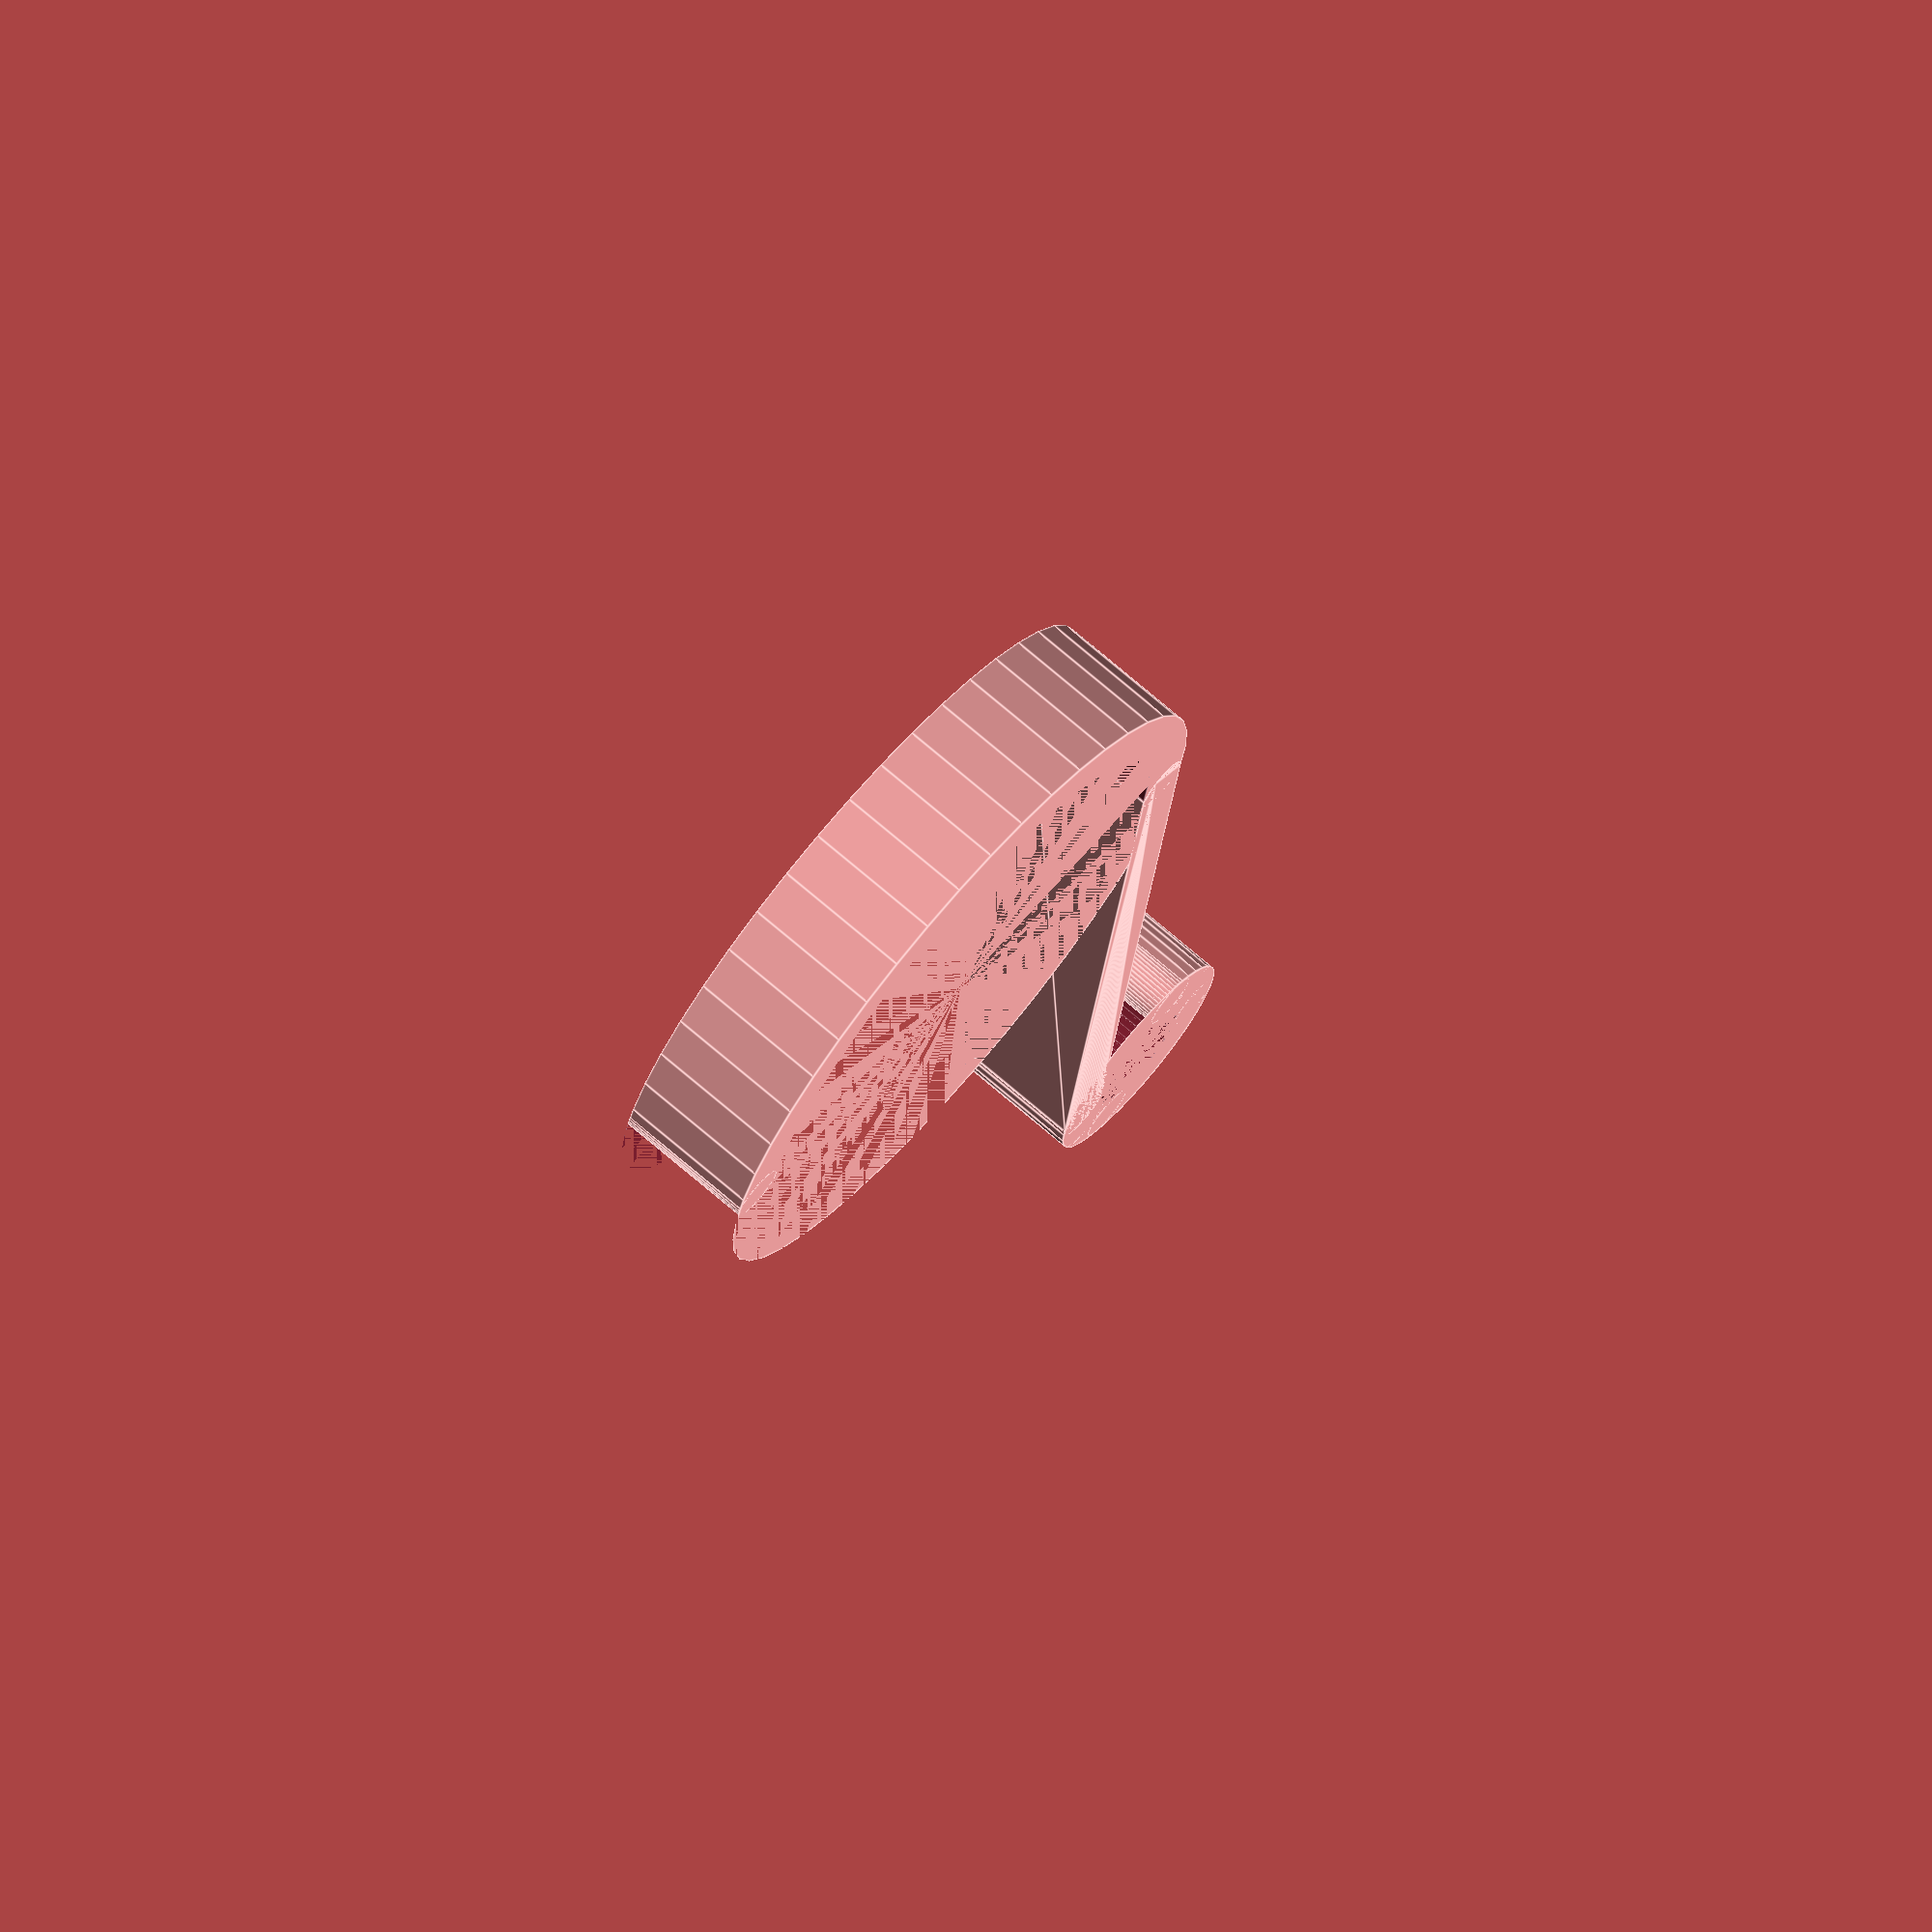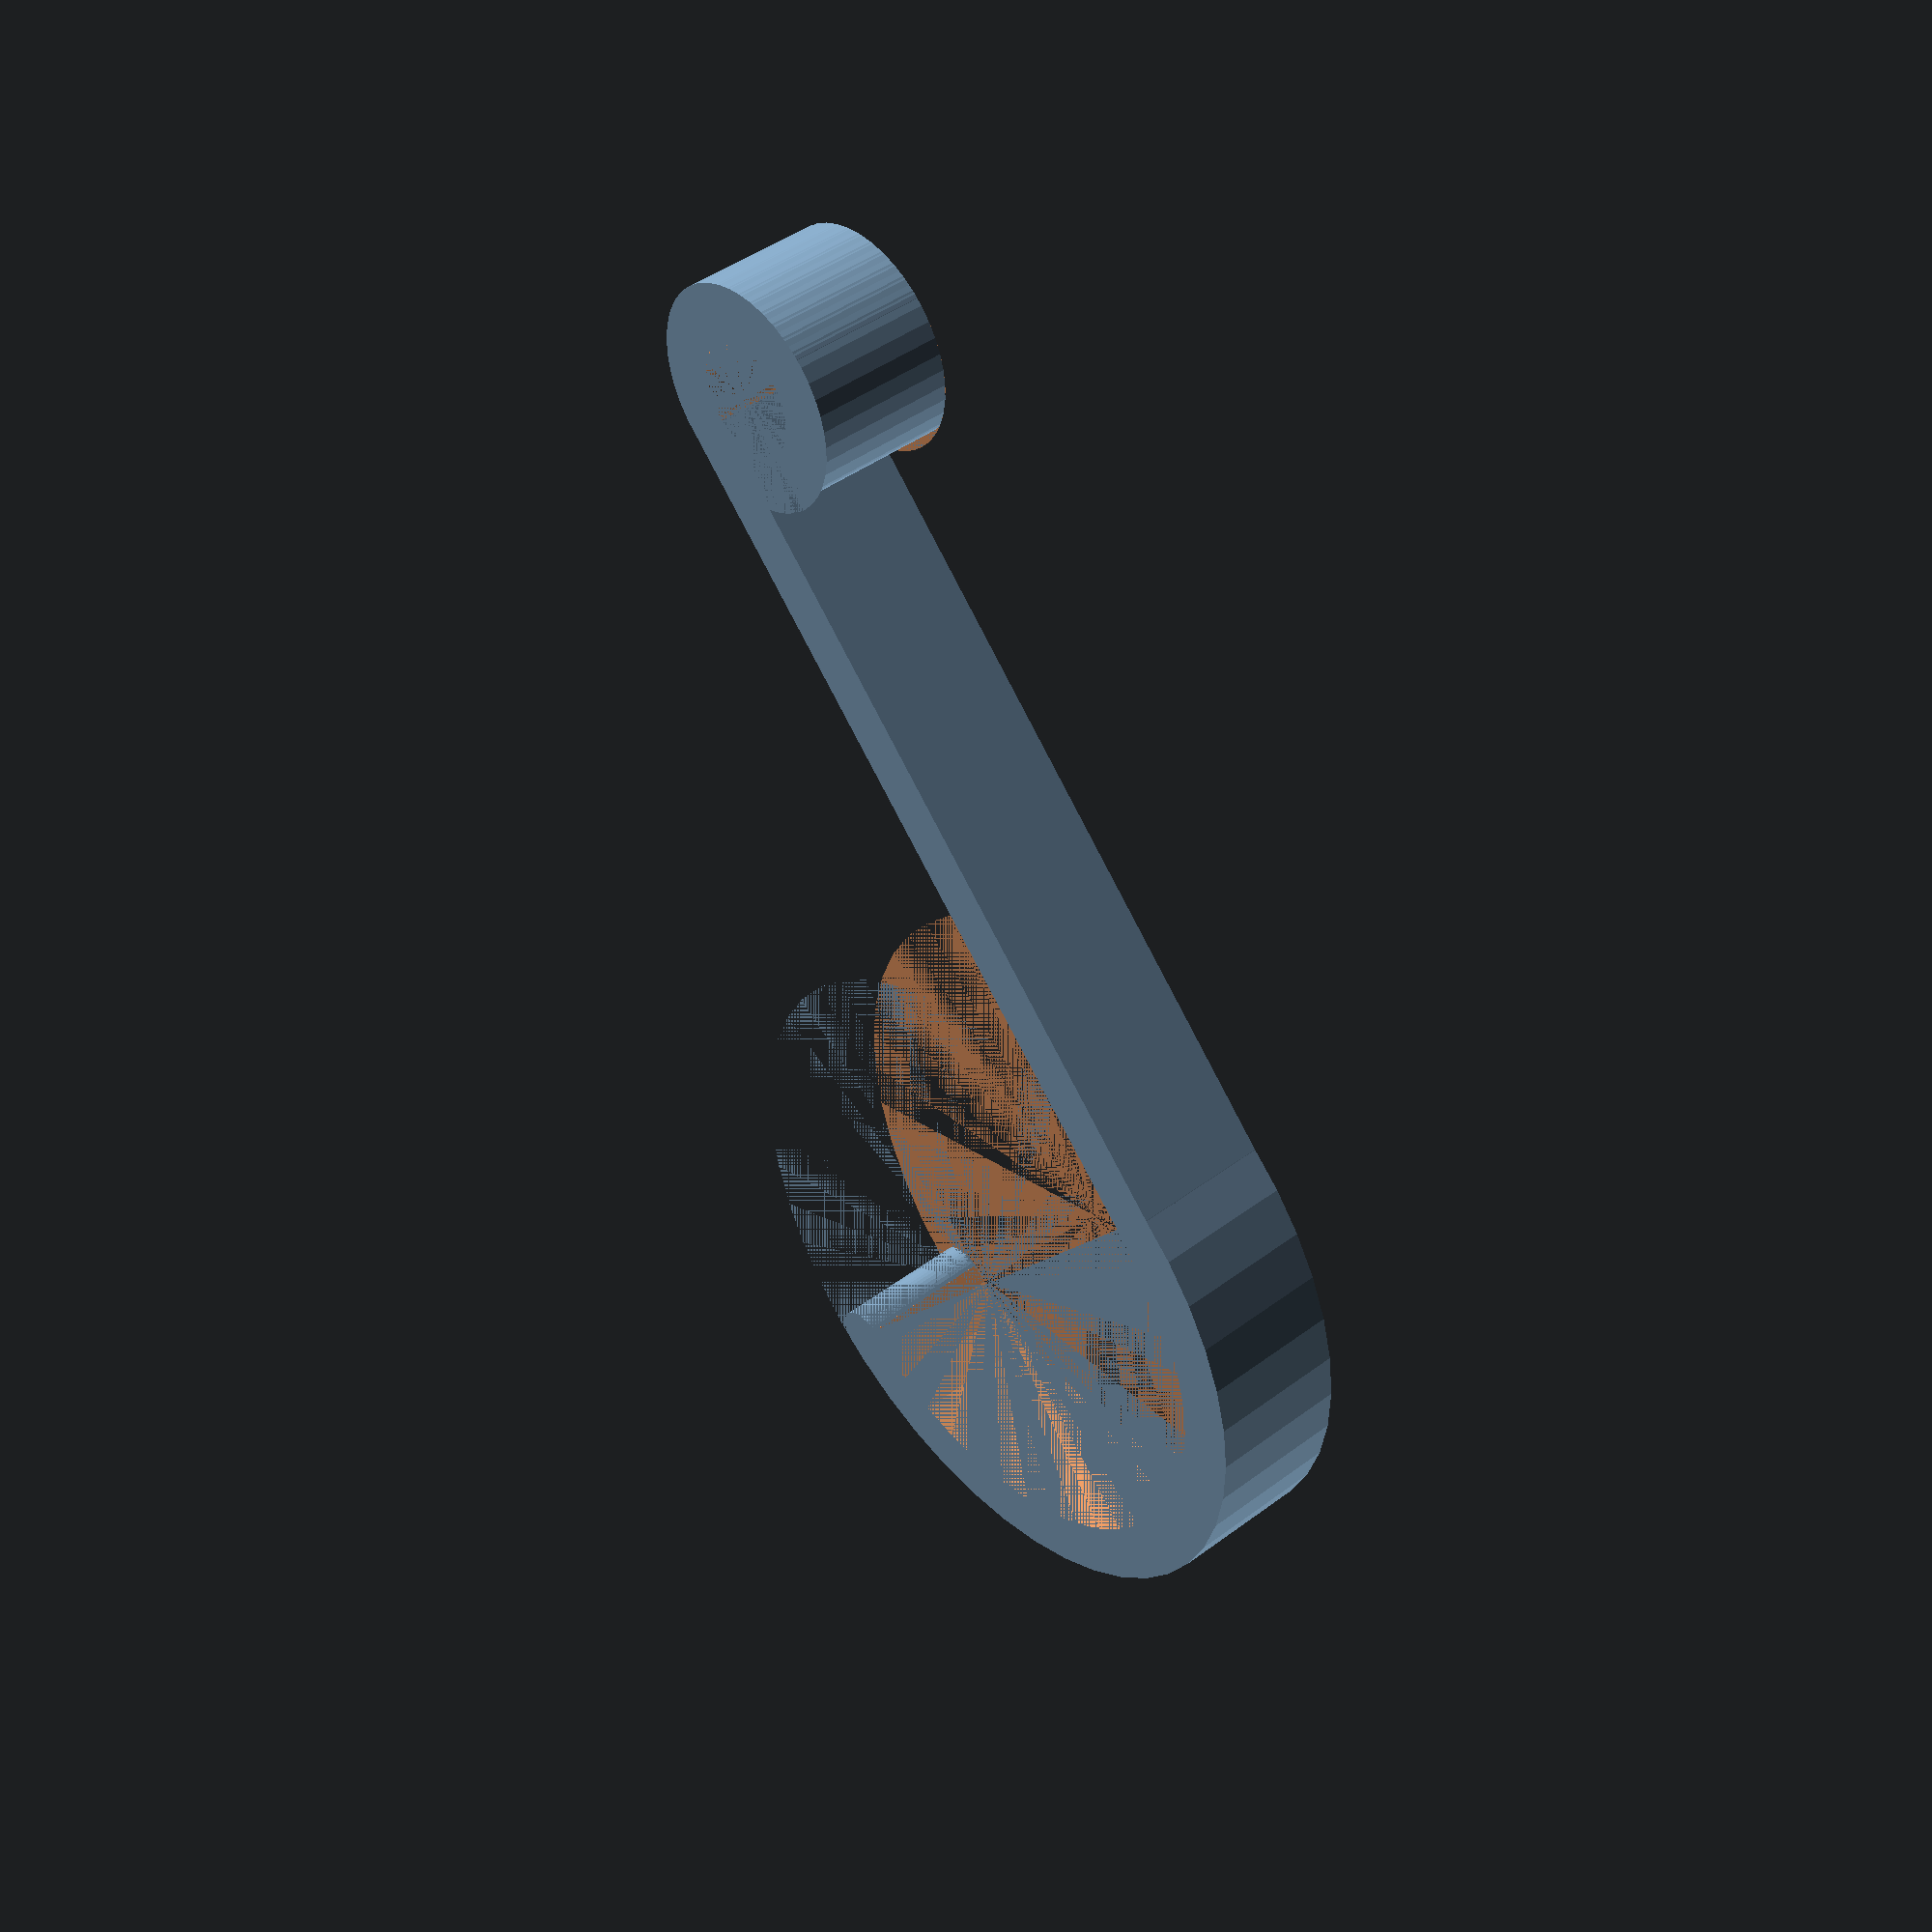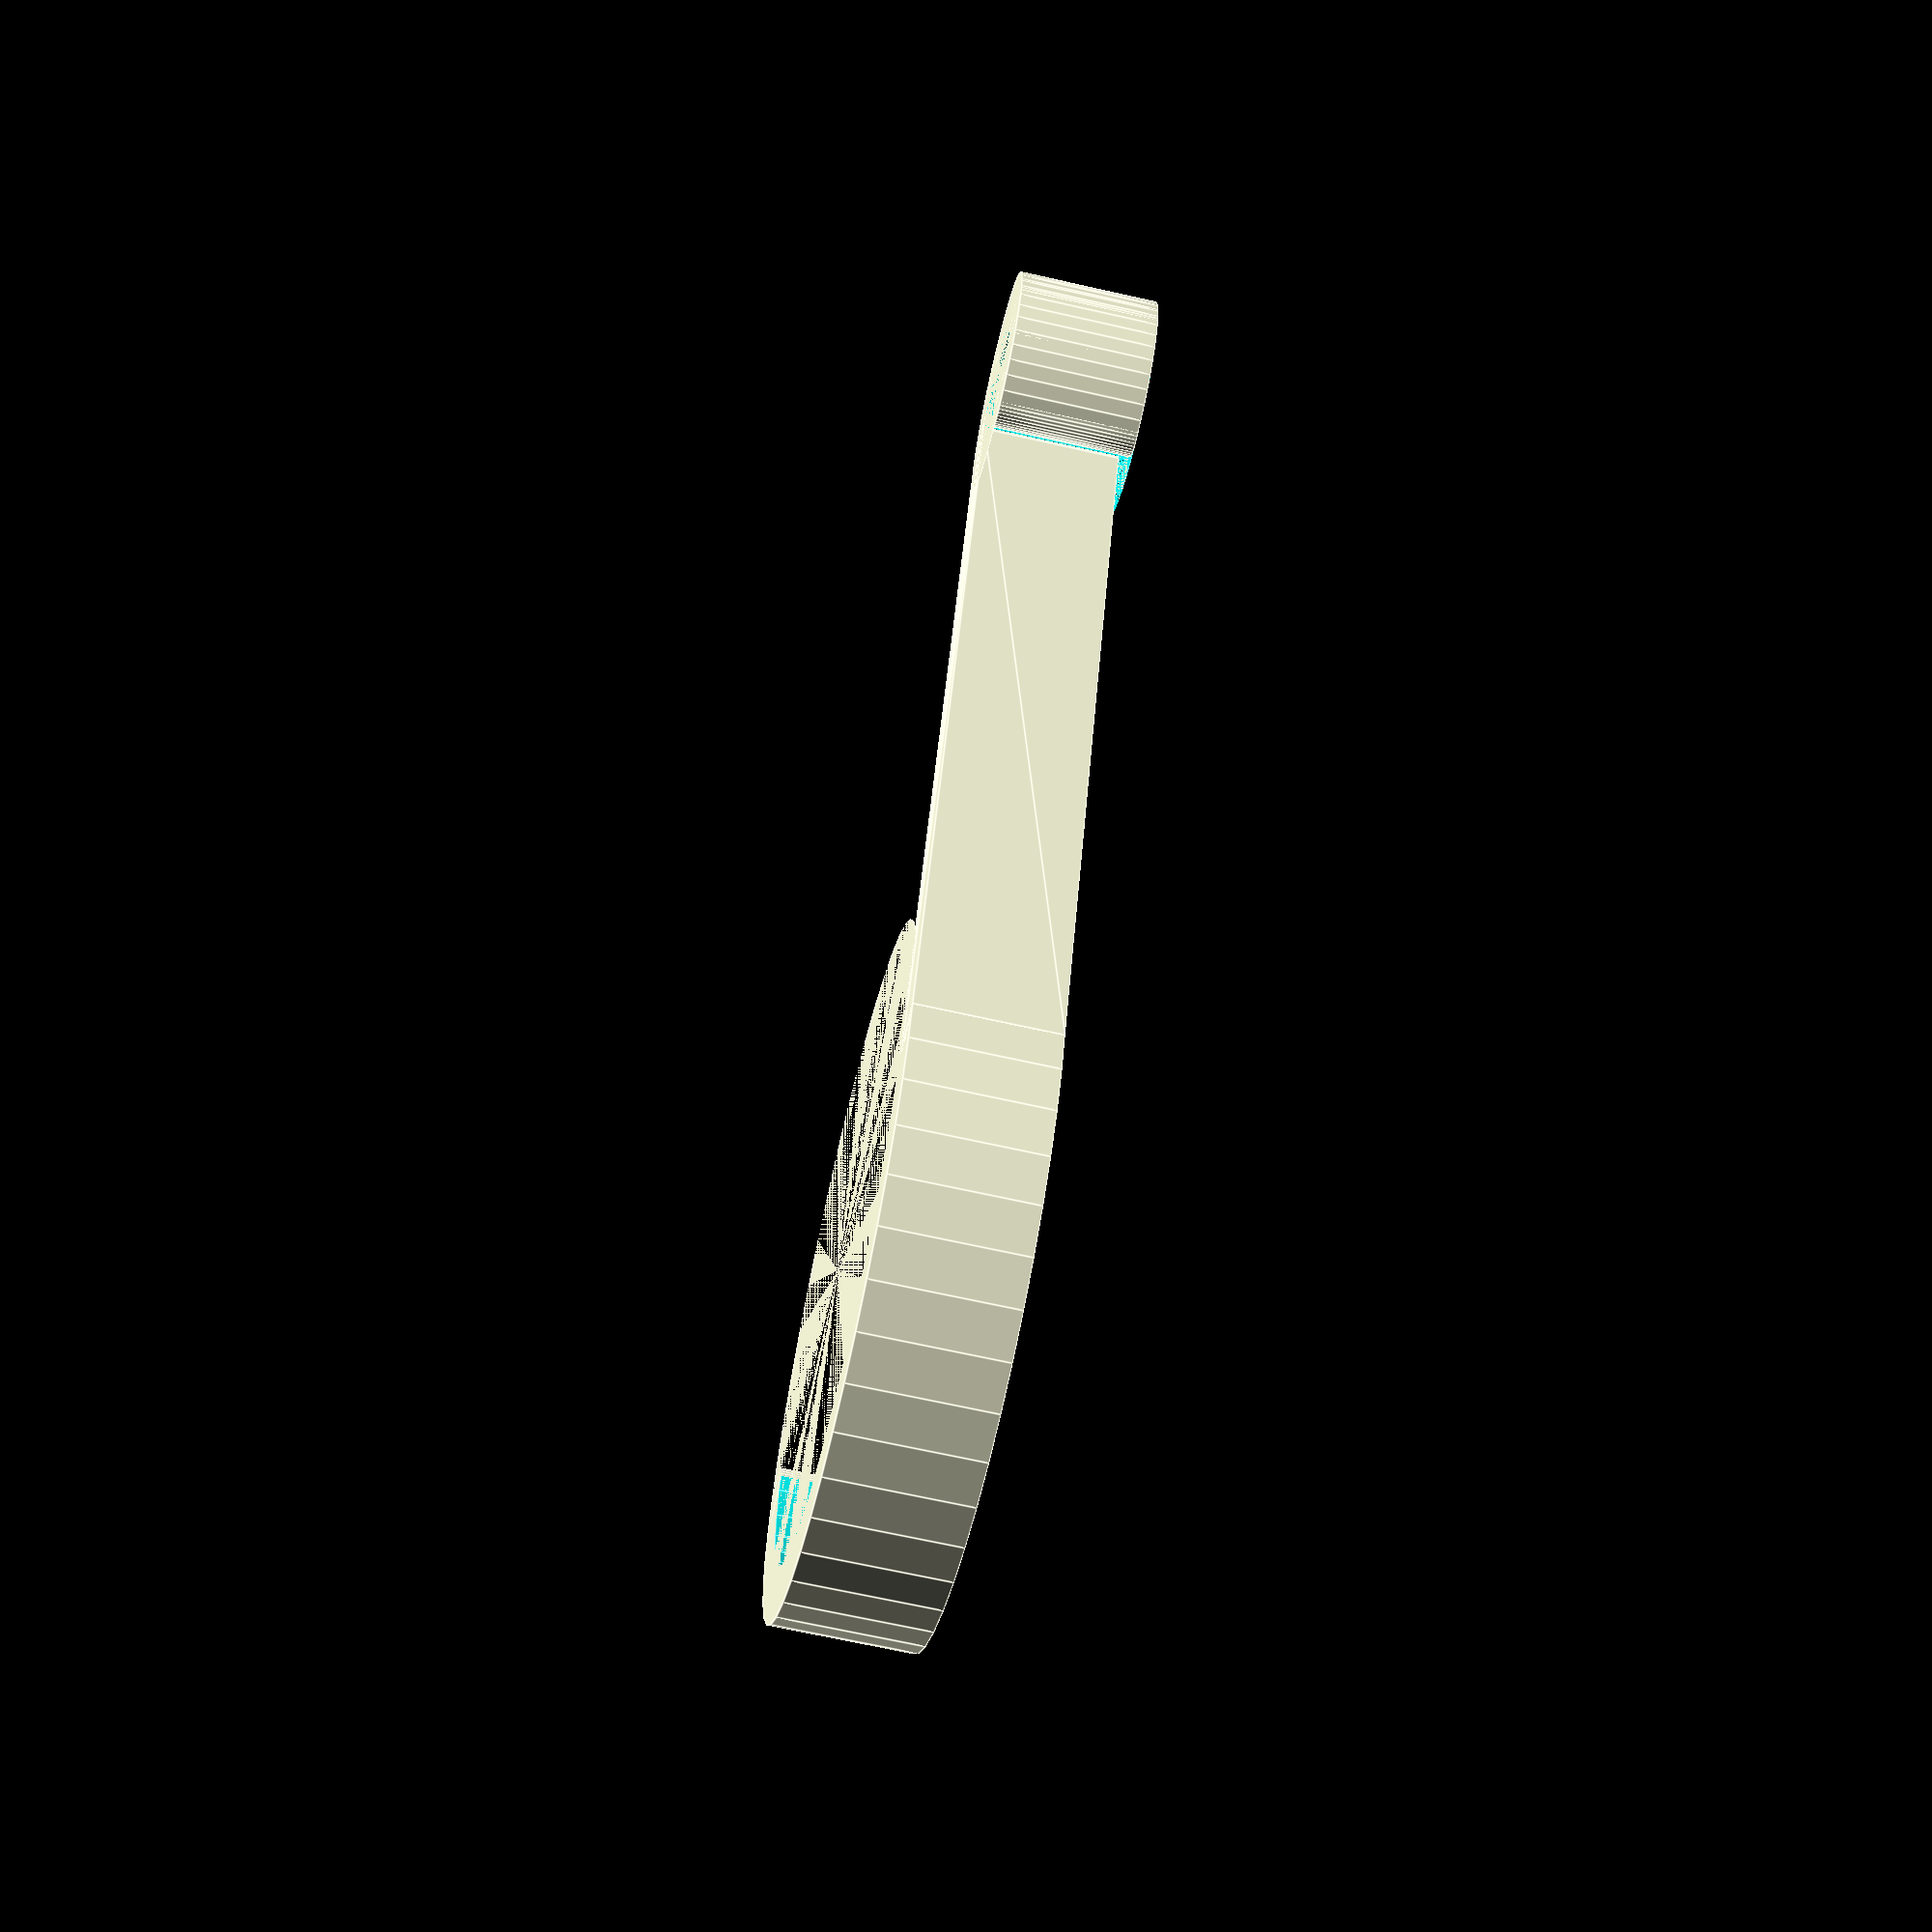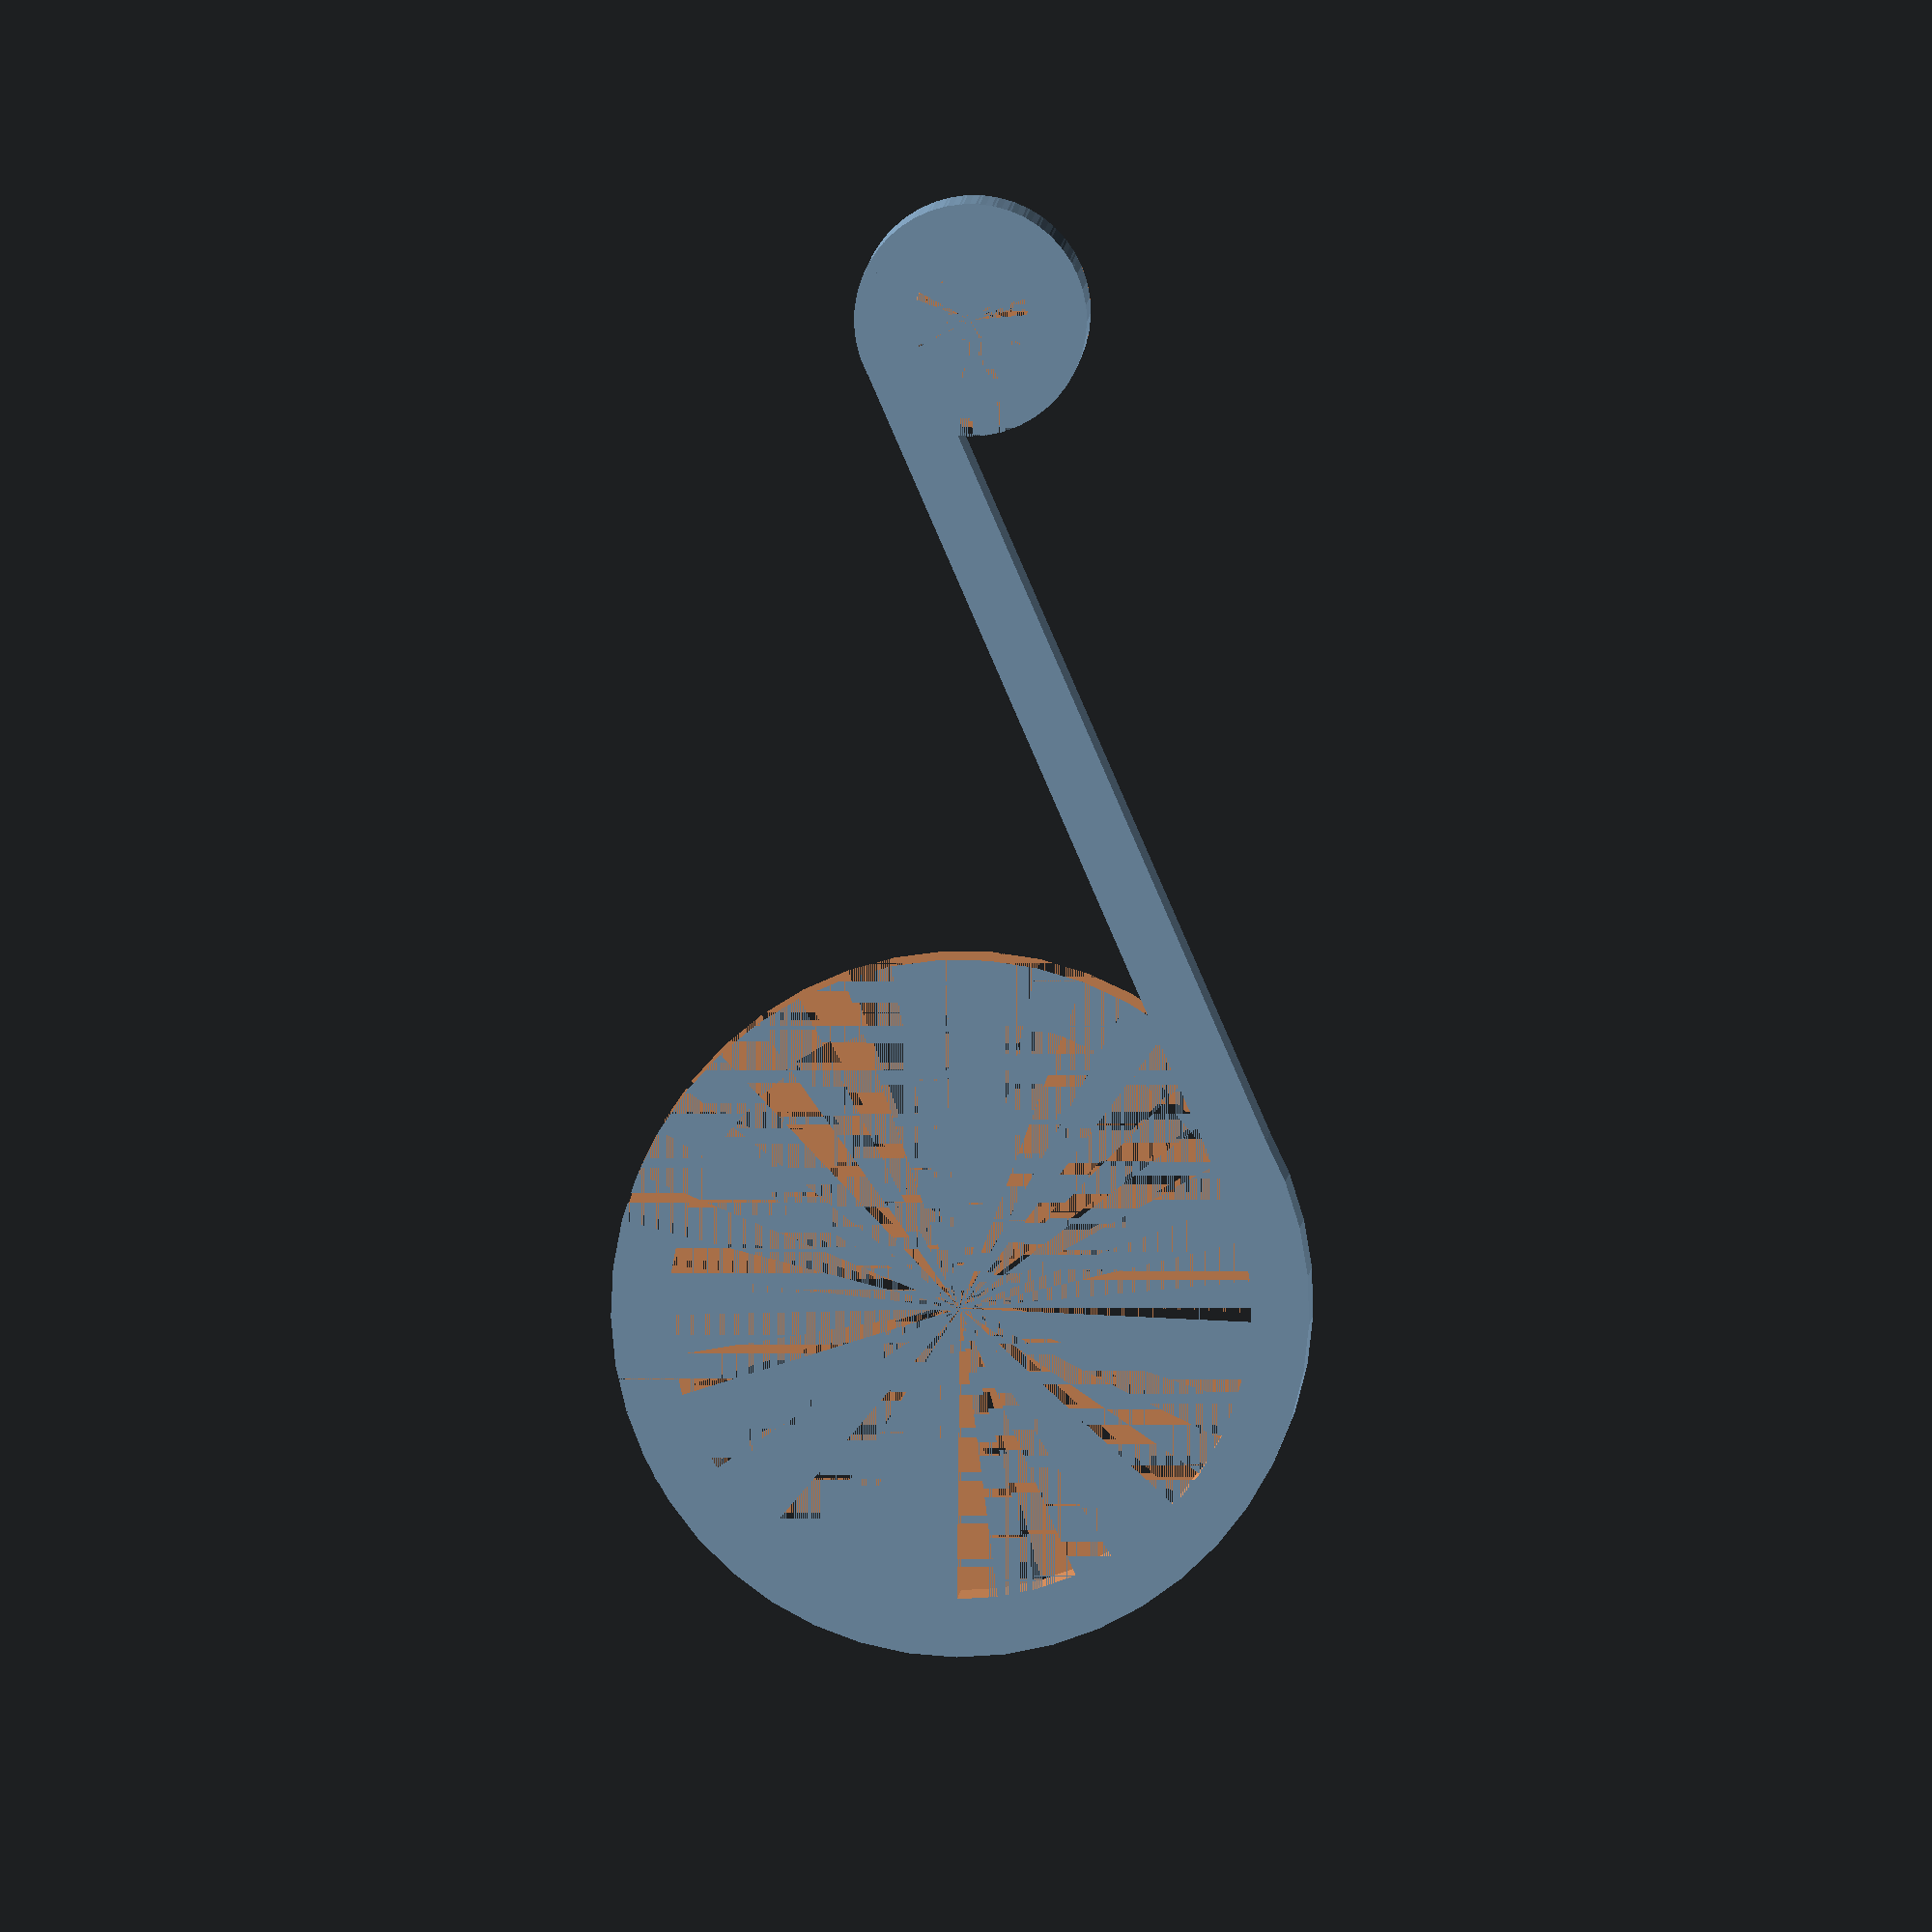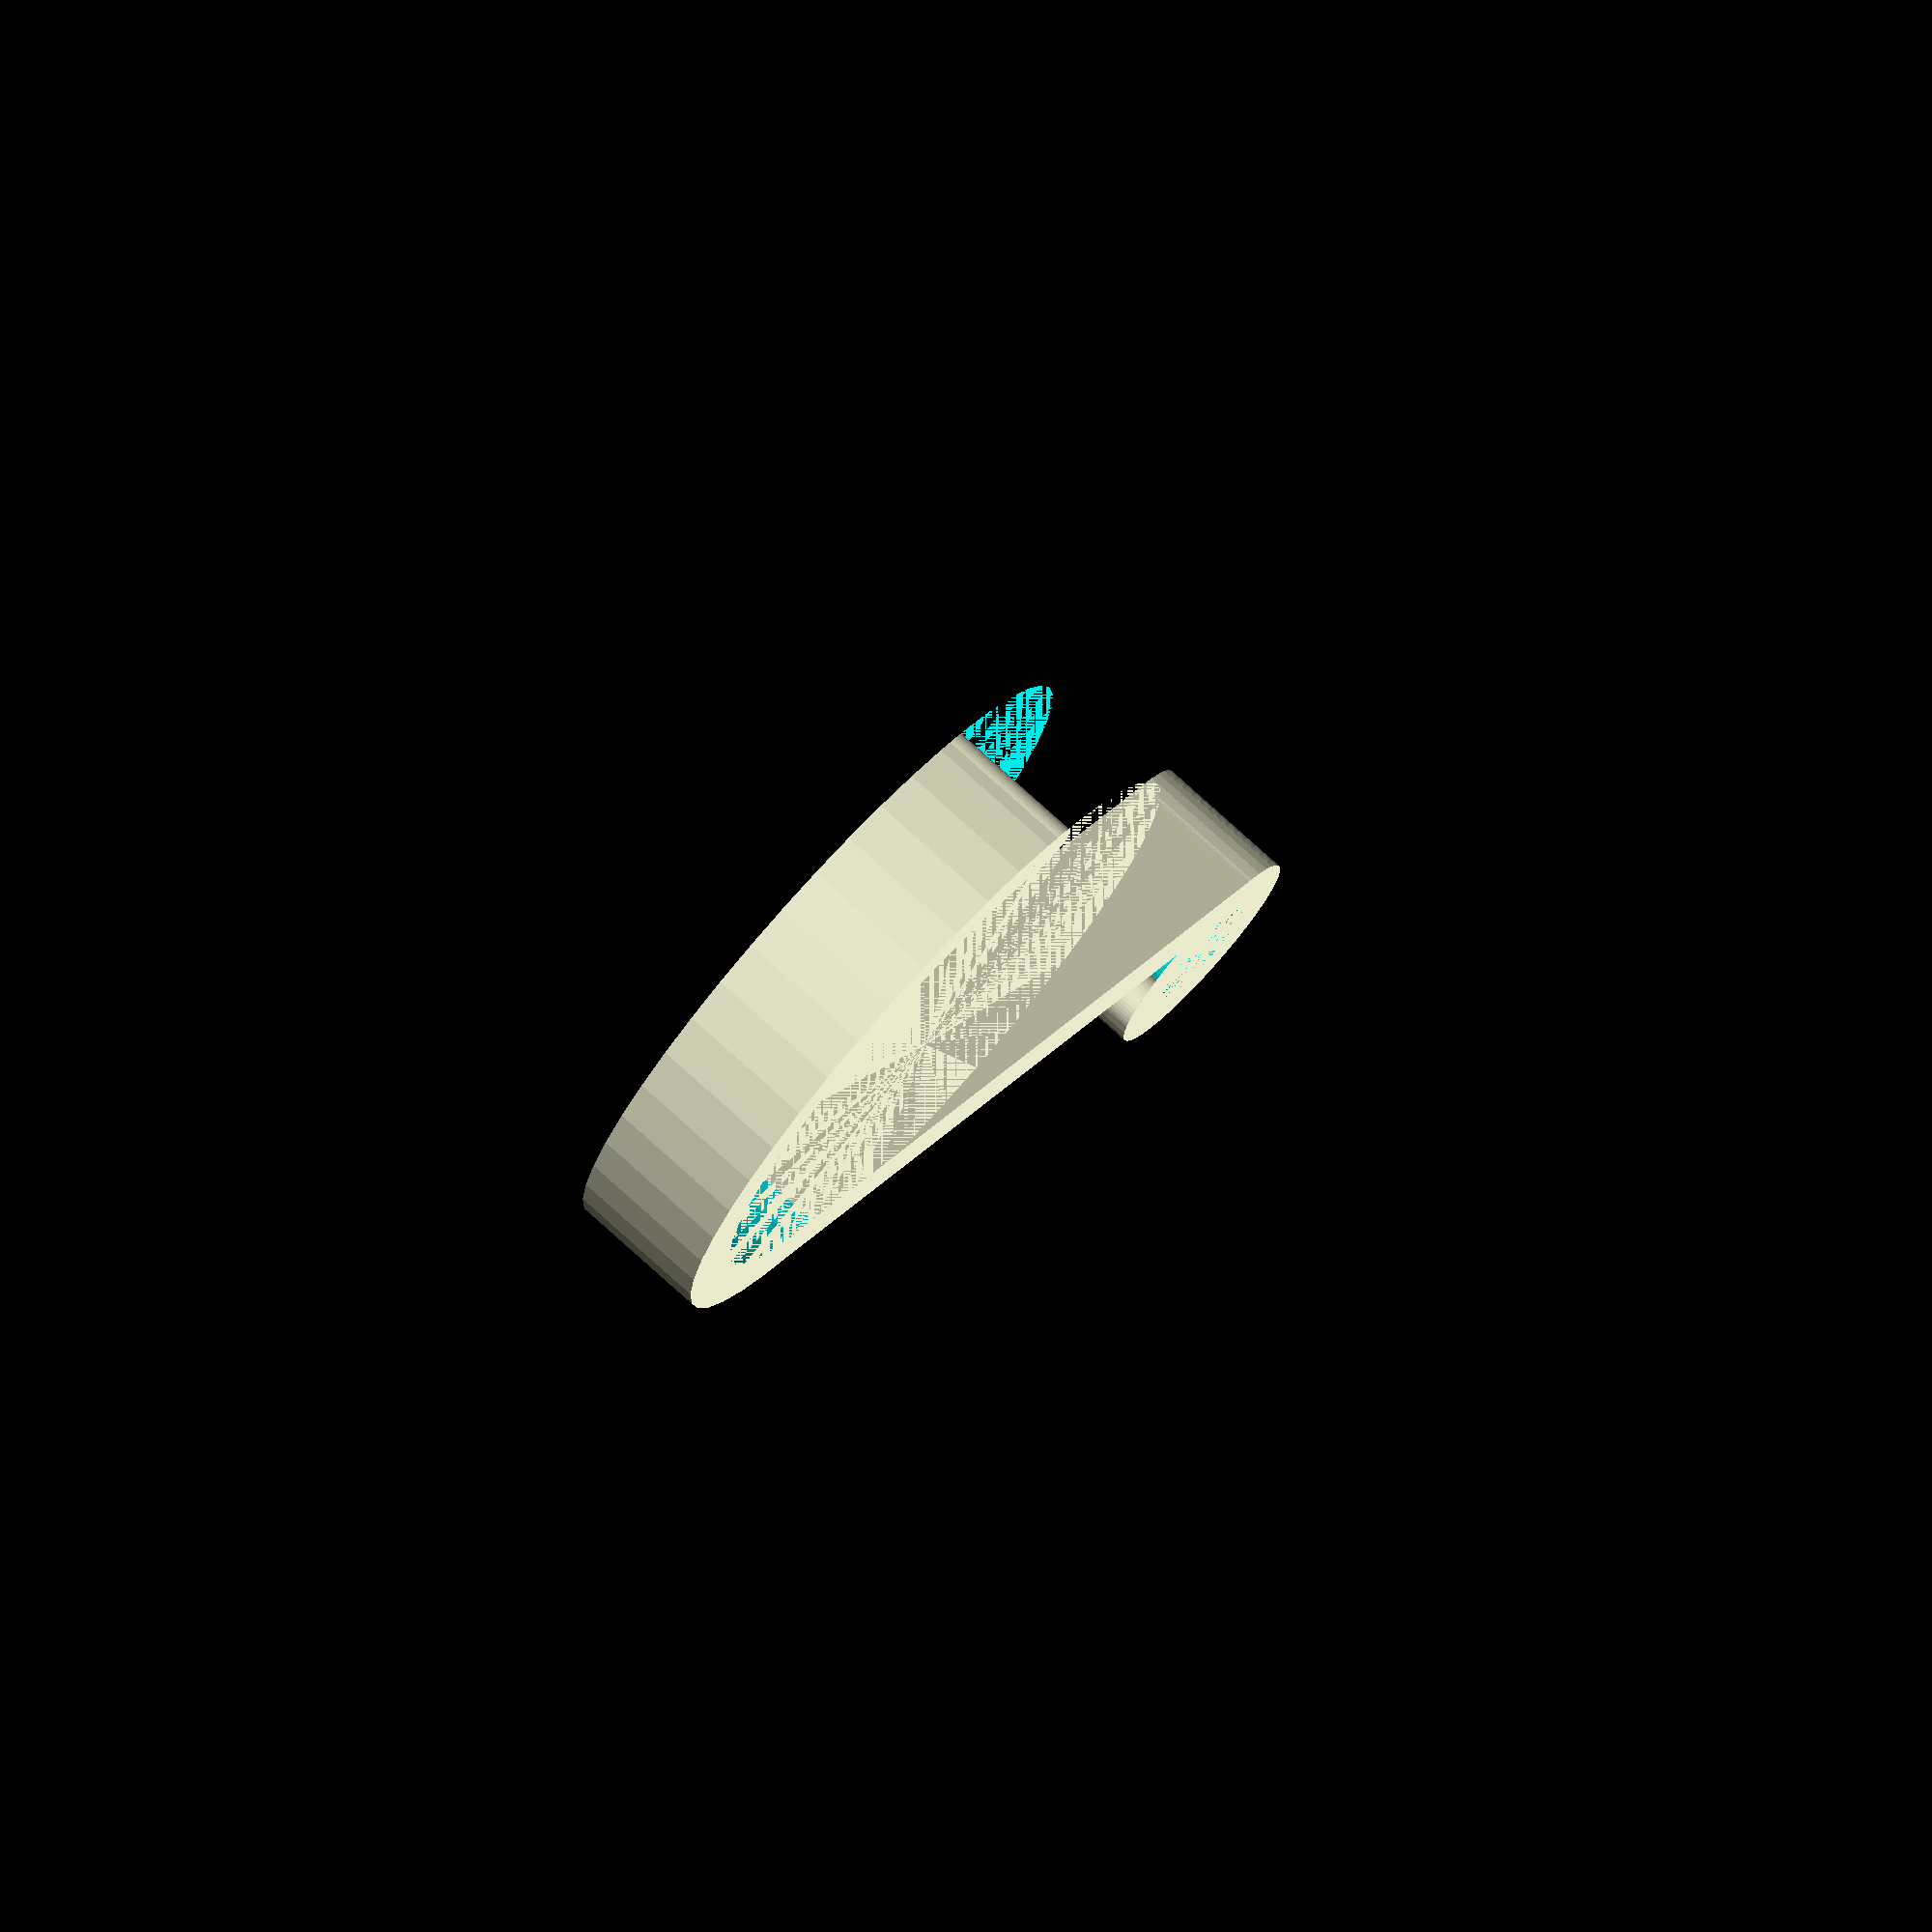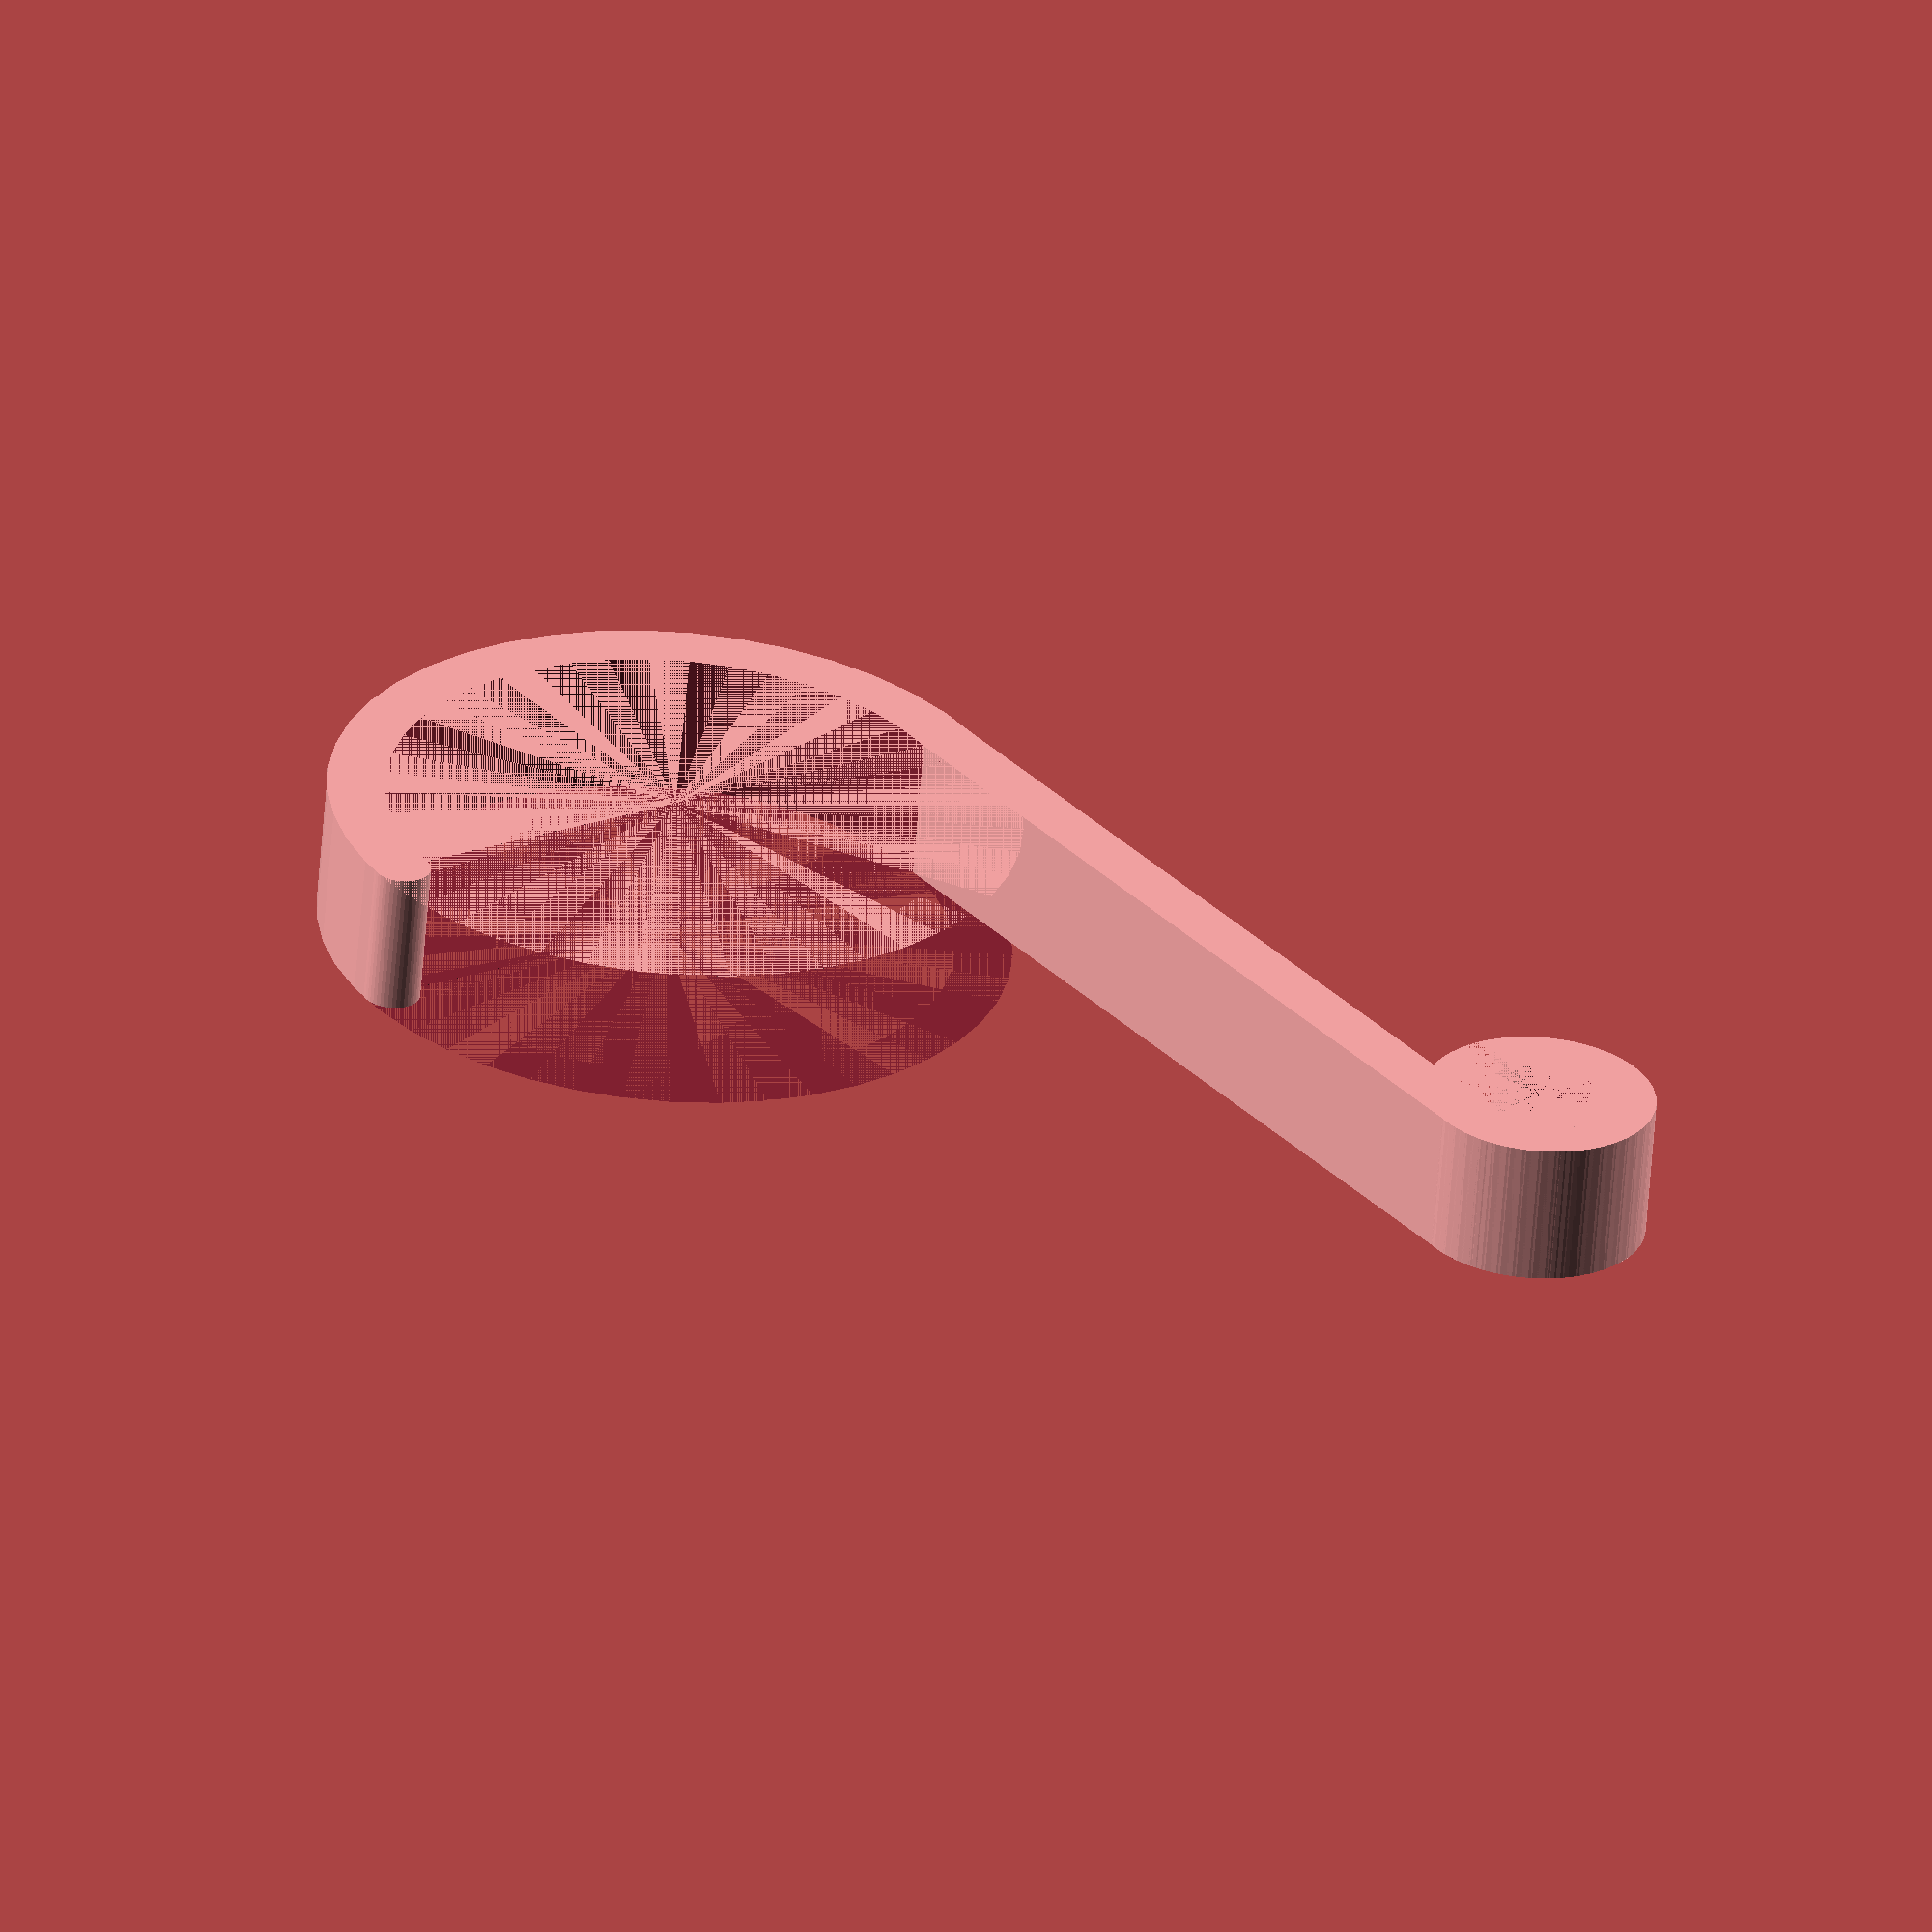
<openscad>
module hook() {
    THICKNESS = 2;
    HEIGHT = 5;
    LENGTH = 50;
    BOTTOM_RADIUS = 10;
    TOP_RADIUS = 2;
    FRAGMENTS = 45;
    BOTTOM_ANGLE = 30;

    arm_length = LENGTH - TOP_RADIUS - BOTTOM_RADIUS - 2*THICKNESS;
    top_shift = [BOTTOM_RADIUS+THICKNESS/2, arm_length, 0];
    bottom_shift = [BOTTOM_RADIUS+THICKNESS/2, 0, 0];
    top();
    bottom();
    arm();

    module curve(radius) {
        difference() {
            cylinder(h=HEIGHT, r=radius+THICKNESS, $fn=FRAGMENTS);
            cylinder(h=HEIGHT, r=radius, $fn=FRAGMENTS);
            translate([-radius-THICKNESS, -radius-THICKNESS, 0]) cube([2 * (radius+THICKNESS), radius+THICKNESS, HEIGHT]);
        }
        translate([-radius-THICKNESS/2, 0, 0]) cylinder(h=HEIGHT, r=THICKNESS/2, $fn=FRAGMENTS);
        translate([radius+THICKNESS/2, 0, 0]) cylinder(h=HEIGHT, r=THICKNESS/2, $fn=FRAGMENTS);
    }

    module top() {
        translate(top_shift) curve(TOP_RADIUS);
        translate(top_shift) rotate([0, 0, BOTTOM_ANGLE]) curve(TOP_RADIUS);
        translate(top_shift) rotate([0, 0, -BOTTOM_ANGLE-10]) curve(TOP_RADIUS);
    }
        

    module bottom() {
        translate(bottom_shift + [0, 0, HEIGHT]) rotate([180, 0, BOTTOM_ANGLE]) curve(BOTTOM_RADIUS);
    }

    module arm() {
        // Positions for the endpoints of the arm
        arm_start = top_shift + [
            (-TOP_RADIUS - THICKNESS / 2) * cos(BOTTOM_ANGLE),
            (-TOP_RADIUS - THICKNESS / 2) * sin(BOTTOM_ANGLE),
            0
        ];
        arm_end = bottom_shift + [
            (BOTTOM_RADIUS + THICKNESS / 2) * cos(BOTTOM_ANGLE),
            (BOTTOM_RADIUS + THICKNESS / 2) * sin(BOTTOM_ANGLE),
            0
        ];


        // Create a connecting arm using a hull between cylinders
        hull() {
            translate(arm_start)
                cylinder(h=HEIGHT, r=THICKNESS / 2, $fn=FRAGMENTS);
            translate(arm_end)
                cylinder(h=HEIGHT, r=THICKNESS / 2, $fn=FRAGMENTS);
        }
    }
}

hook();

</openscad>
<views>
elev=286.4 azim=196.1 roll=130.6 proj=o view=edges
elev=316.8 azim=339.6 roll=48.4 proj=p view=solid
elev=66.1 azim=45.2 roll=77.1 proj=p view=edges
elev=176.5 azim=180.6 roll=178.4 proj=o view=solid
elev=283.1 azim=155.5 roll=312.3 proj=o view=solid
elev=240.6 azim=61.2 roll=4.3 proj=o view=solid
</views>
